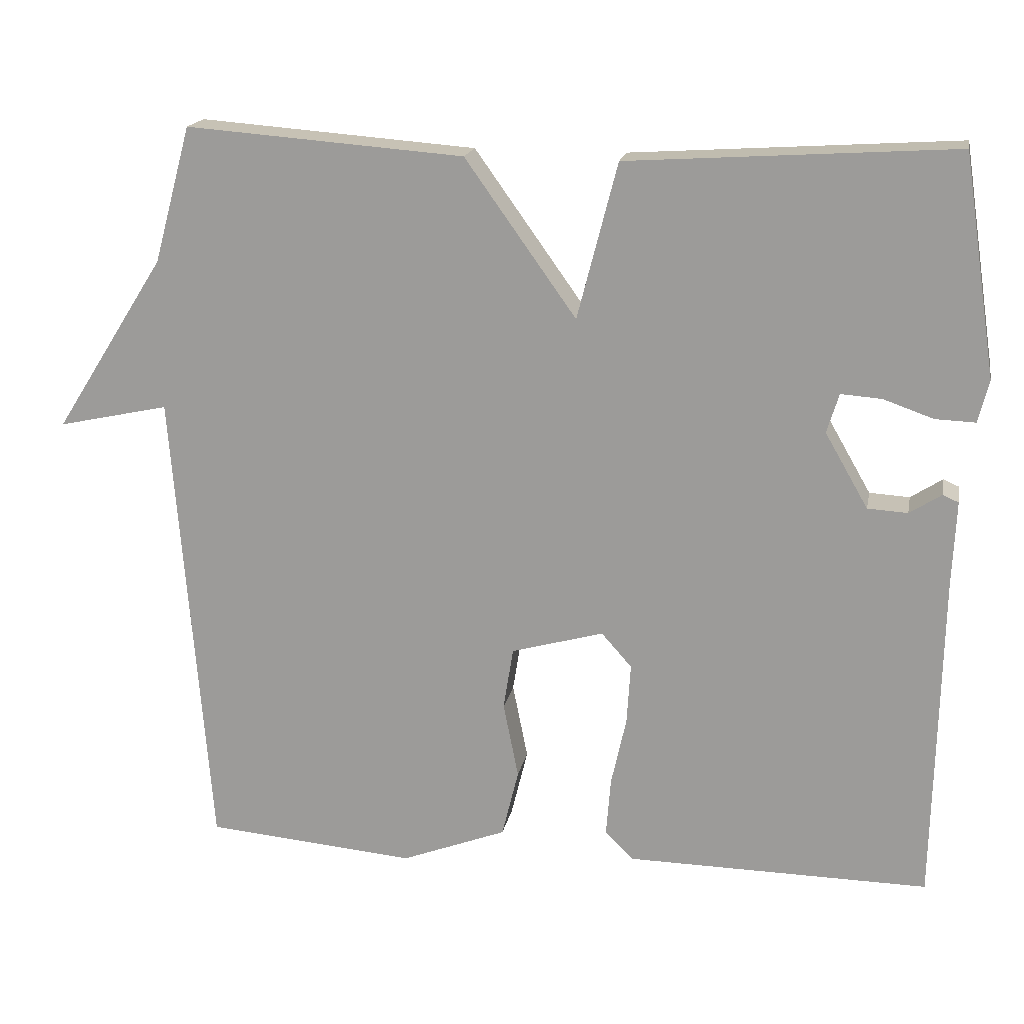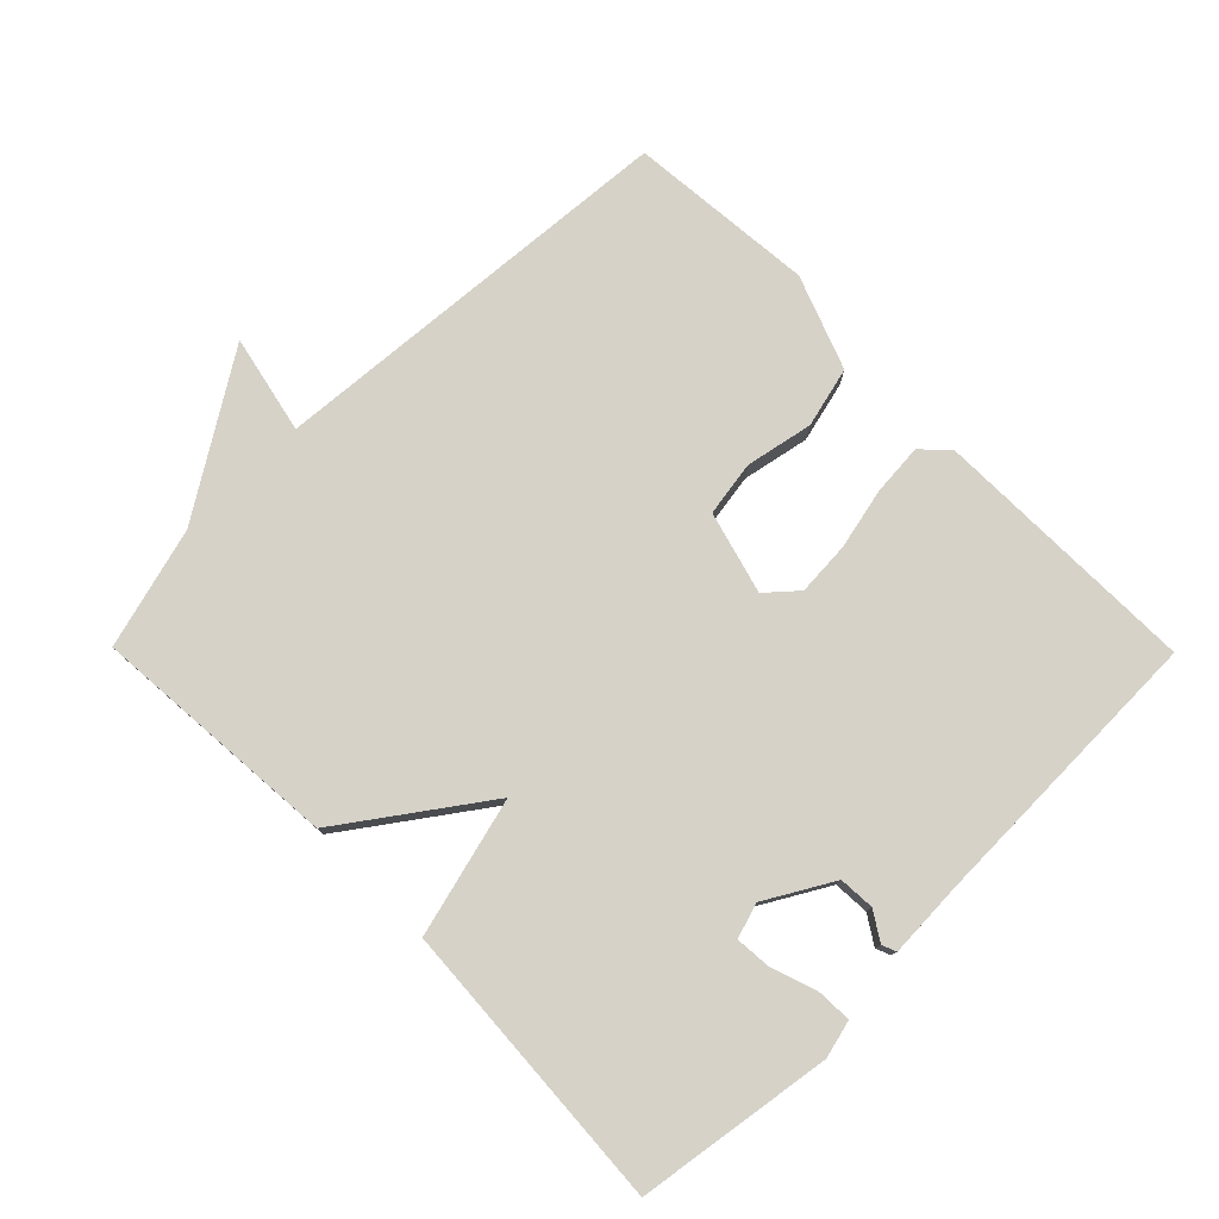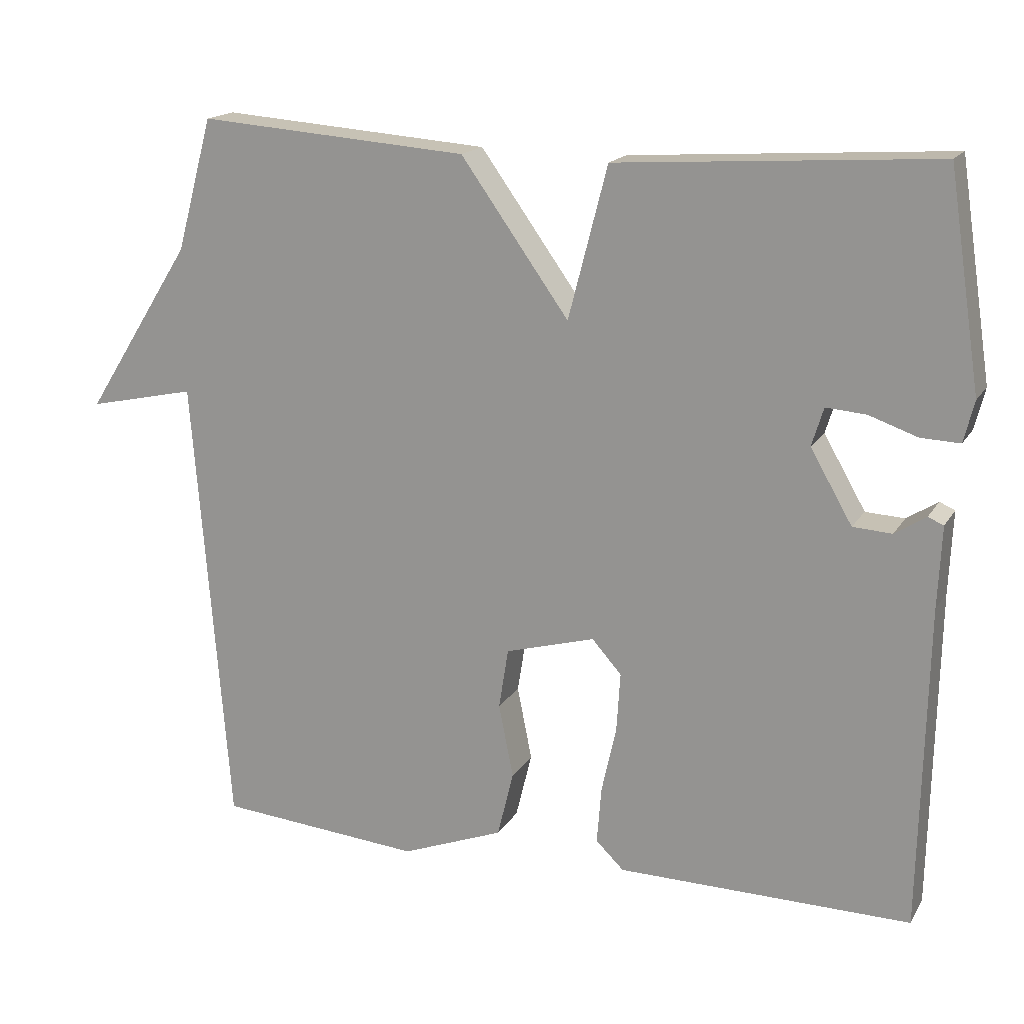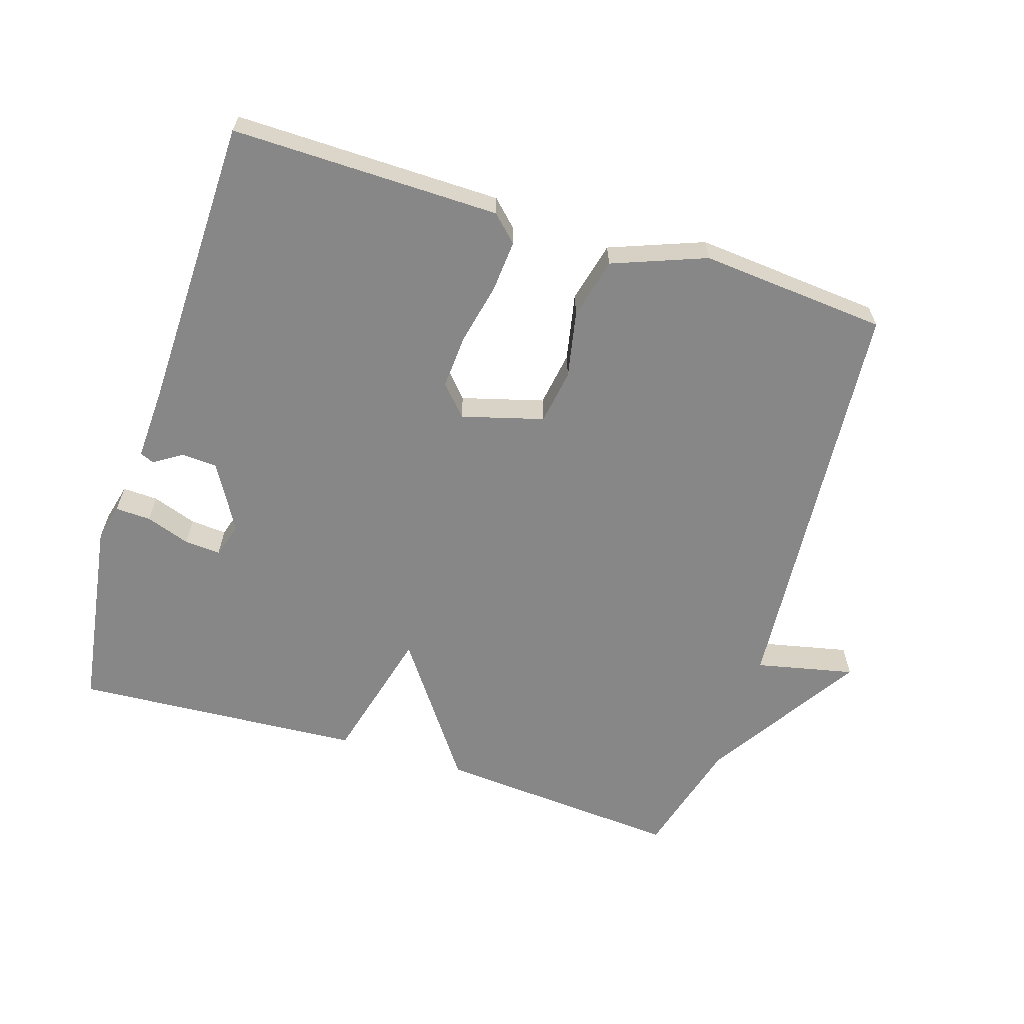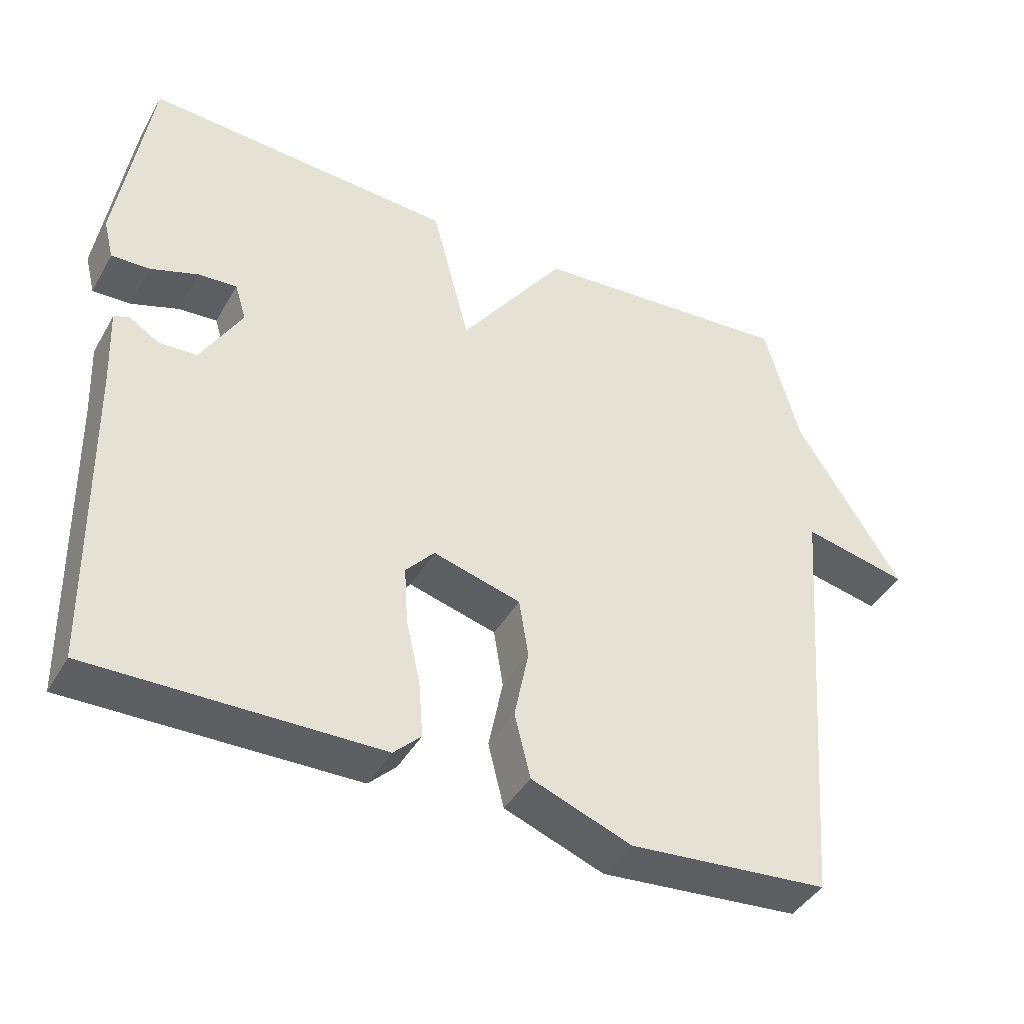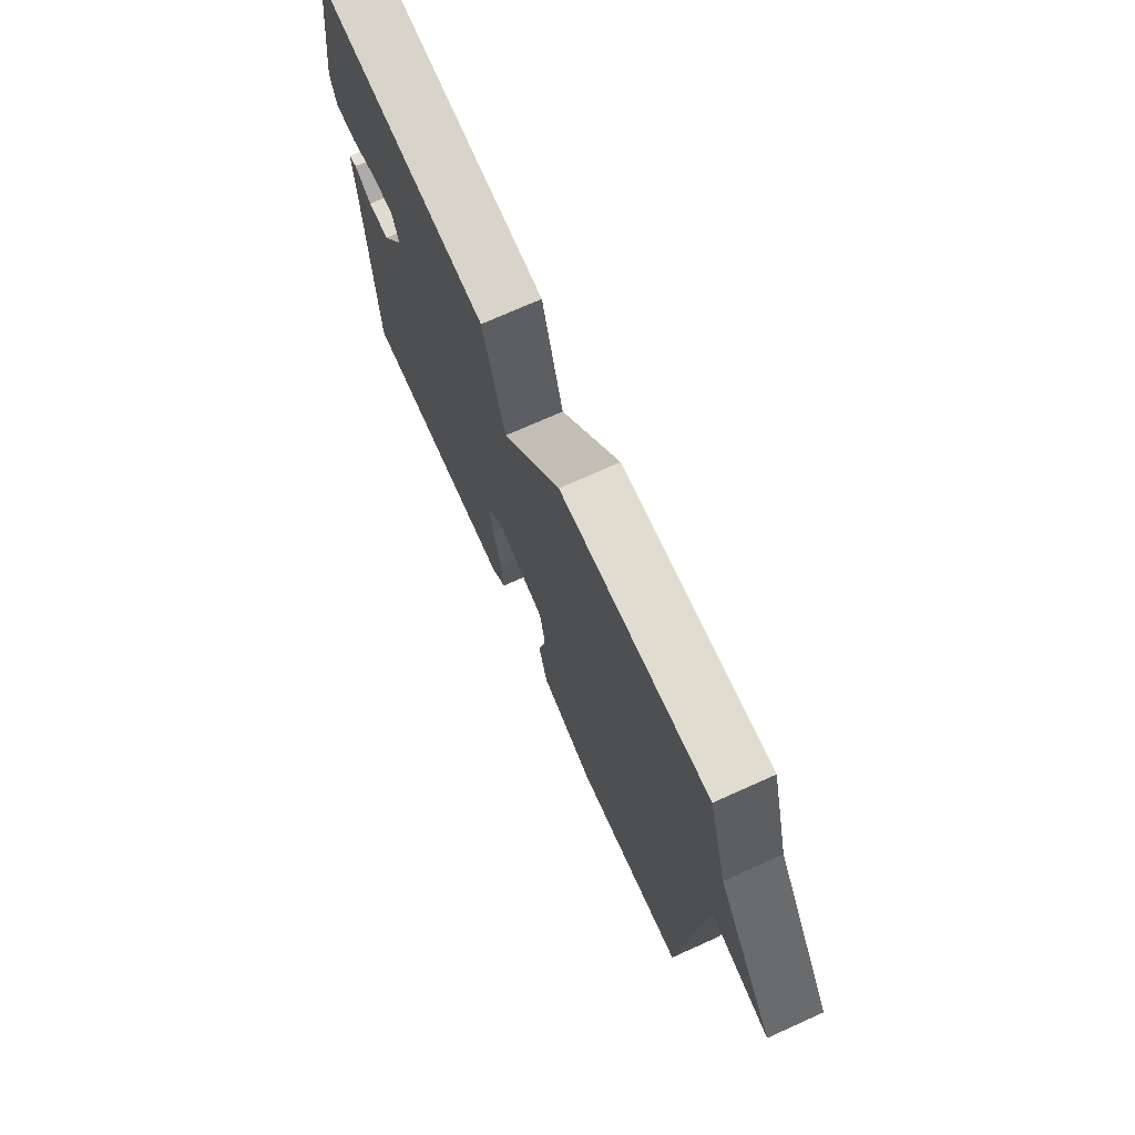
<metadata>
{"format":"obj","ext":"obj","renderer":"f3d","projection":"perspective","resolution":1024,"background":"white","views":[{"elev":17.7,"azim":10.8,"up":"+Z"},{"elev":77.9,"azim":45.3,"up":"+Y"},{"elev":17.0,"azim":21.7,"up":"+Z"},{"elev":-62.4,"azim":162.5,"up":"+Y"},{"elev":-42.1,"azim":152.3,"up":"+Z"},{"elev":72.7,"azim":-114.2,"up":"+Z"}]}
</metadata>
<code>
v 0.5 0.07 -0.5
v 0.101 0.07 -0.495
v 0.063 0.07 -0.458
v 0.069 0.07 -0.381
v 0.089 0.07 -0.29
v 0.094 0.07 -0.21
v 0.054 0.07 -0.165
v -0.068 0.07 -0.199
v -0.081 0.07 -0.281
v -0.061 0.07 -0.381
v -0.083 0.07 -0.471
v -0.222 0.07 -0.524
v -0.5 0.07 -0.5
v -0.549 0.07 0.12
v -0.696 0.07 0.088
v -0.549 0.07 0.32
v -0.5 0.07 0.5
v -0.132 0.07 0.472
v 0.015 0.07 0.266
v 0.068 0.07 0.472
v 0.5 0.07 0.5
v 0.544 0.07 0.21
v 0.53 0.07 0.154
v 0.477 0.07 0.156
v 0.411 0.07 0.179
v 0.357 0.07 0.183
v 0.341 0.07 0.131
v 0.398 0.07 0.032
v 0.451 0.07 0.029
v 0.493 0.07 0.056
v 0.514 0.07 0.047
v 0.509 0.07 -0.064
v 0.5 0 -0.5
v 0.101 0 -0.495
v 0.063 0 -0.458
v 0.069 0 -0.381
v 0.089 0 -0.29
v 0.094 0 -0.21
v 0.054 0 -0.165
v -0.068 0 -0.199
v -0.081 0 -0.281
v -0.061 0 -0.381
v -0.083 0 -0.471
v -0.222 0 -0.524
v -0.5 0 -0.5
v -0.549 0 0.12
v -0.696 0 0.088
v -0.549 0 0.32
v -0.5 0 0.5
v -0.132 0 0.472
v 0.015 0 0.266
v 0.068 0 0.472
v 0.5 0 0.5
v 0.544 0 0.21
v 0.53 0 0.154
v 0.477 0 0.156
v 0.411 0 0.179
v 0.357 0 0.183
v 0.341 0 0.131
v 0.398 0 0.032
v 0.451 0 0.029
v 0.493 0 0.056
v 0.514 0 0.047
v 0.509 0 -0.064
f 29 30 31 32
f 3 4 5
f 2 3 5
f 1 2 5
f 32 1 5
f 29 32 5
f 28 29 5
f 27 28 5 6
f 26 27 6 7
f 23 24 25
f 22 23 25
f 21 22 25
f 20 21 25
f 19 20 25 26
f 16 17 18 19
f 14 15 16 19
f 26 7 8
f 19 26 8
f 14 19 8
f 12 13 14
f 11 12 14
f 10 11 14
f 9 10 14
f 8 9 14
f 64 63 62 61
f 37 36 35
f 37 35 34
f 37 34 33
f 37 33 64
f 37 64 61
f 37 61 60
f 38 37 60 59
f 39 38 59 58
f 57 56 55
f 57 55 54
f 57 54 53
f 57 53 52
f 58 57 52 51
f 51 50 49 48
f 51 48 47 46
f 40 39 58
f 40 58 51
f 40 51 46
f 46 45 44
f 46 44 43
f 46 43 42
f 46 42 41
f 46 41 40
f 1 33 34 2
f 2 34 35 3
f 3 35 36 4
f 4 36 37 5
f 5 37 38 6
f 6 38 39 7
f 7 39 40 8
f 8 40 41 9
f 9 41 42 10
f 10 42 43 11
f 11 43 44 12
f 12 44 45 13
f 13 45 46 14
f 14 46 47 15
f 15 47 48 16
f 16 48 49 17
f 17 49 50 18
f 18 50 51 19
f 19 51 52 20
f 20 52 53 21
f 21 53 54 22
f 22 54 55 23
f 23 55 56 24
f 24 56 57 25
f 25 57 58 26
f 26 58 59 27
f 27 59 60 28
f 28 60 61 29
f 29 61 62 30
f 30 62 63 31
f 31 63 64 32
f 32 64 33 1

</code>
